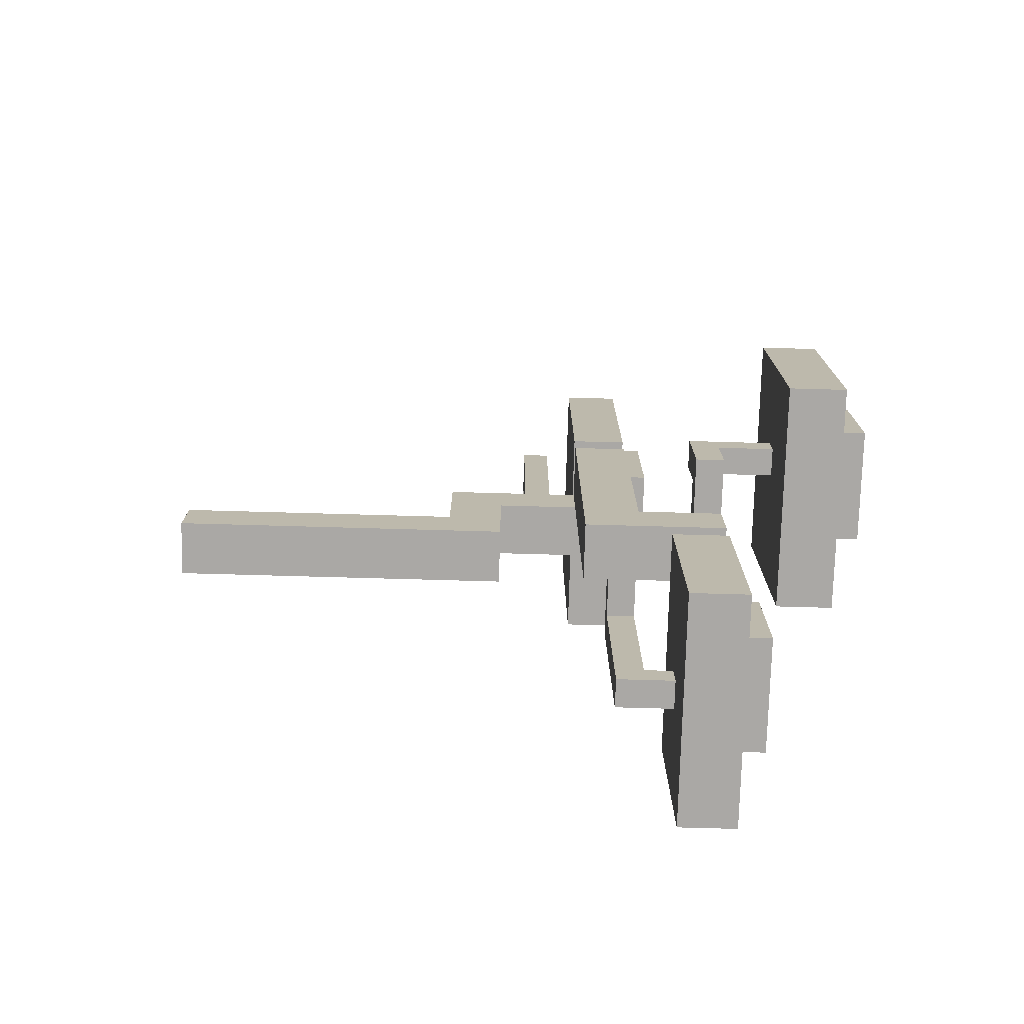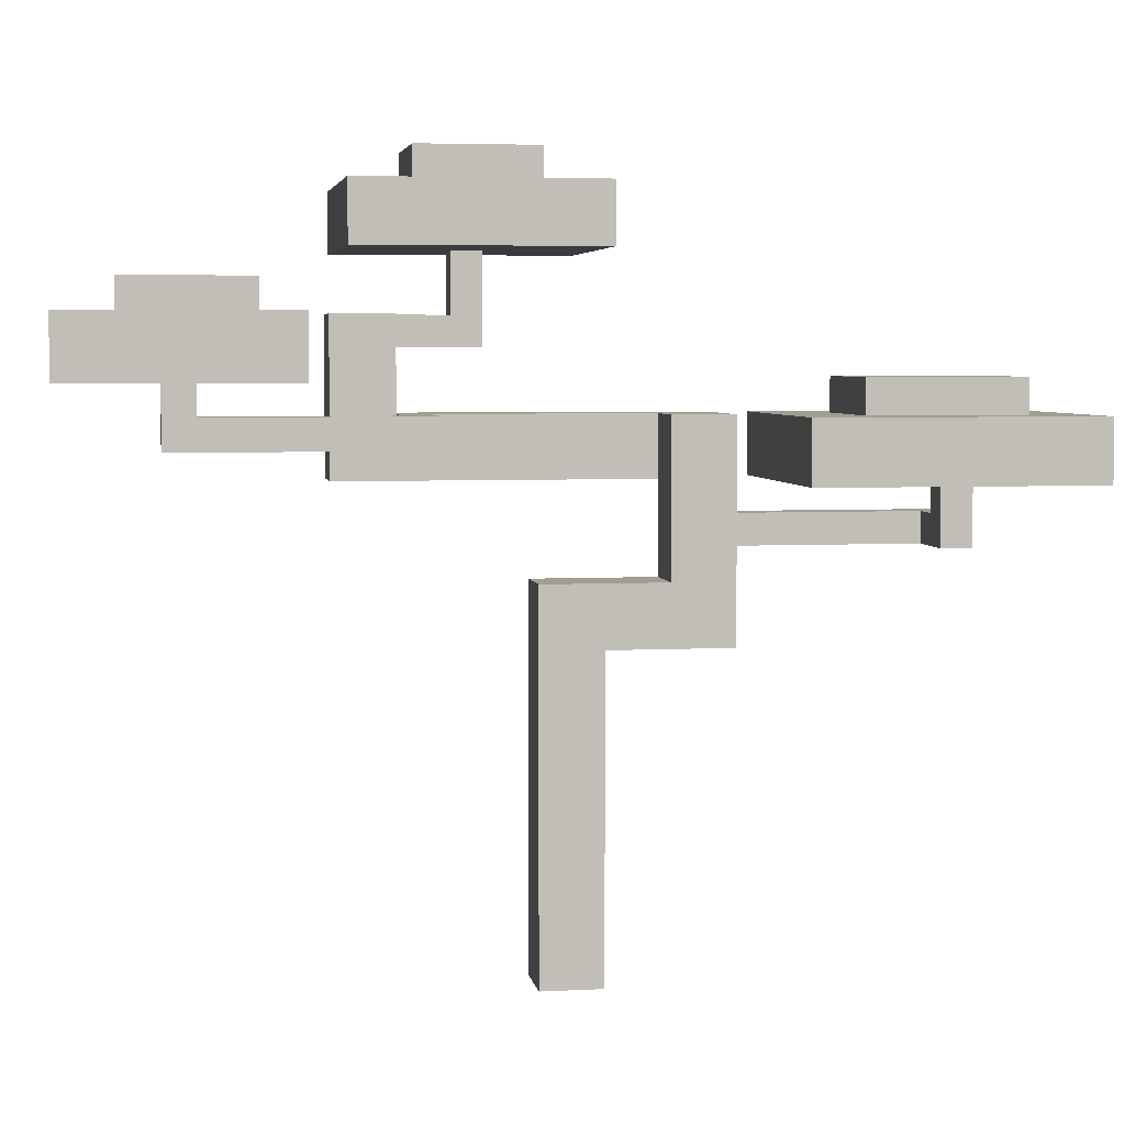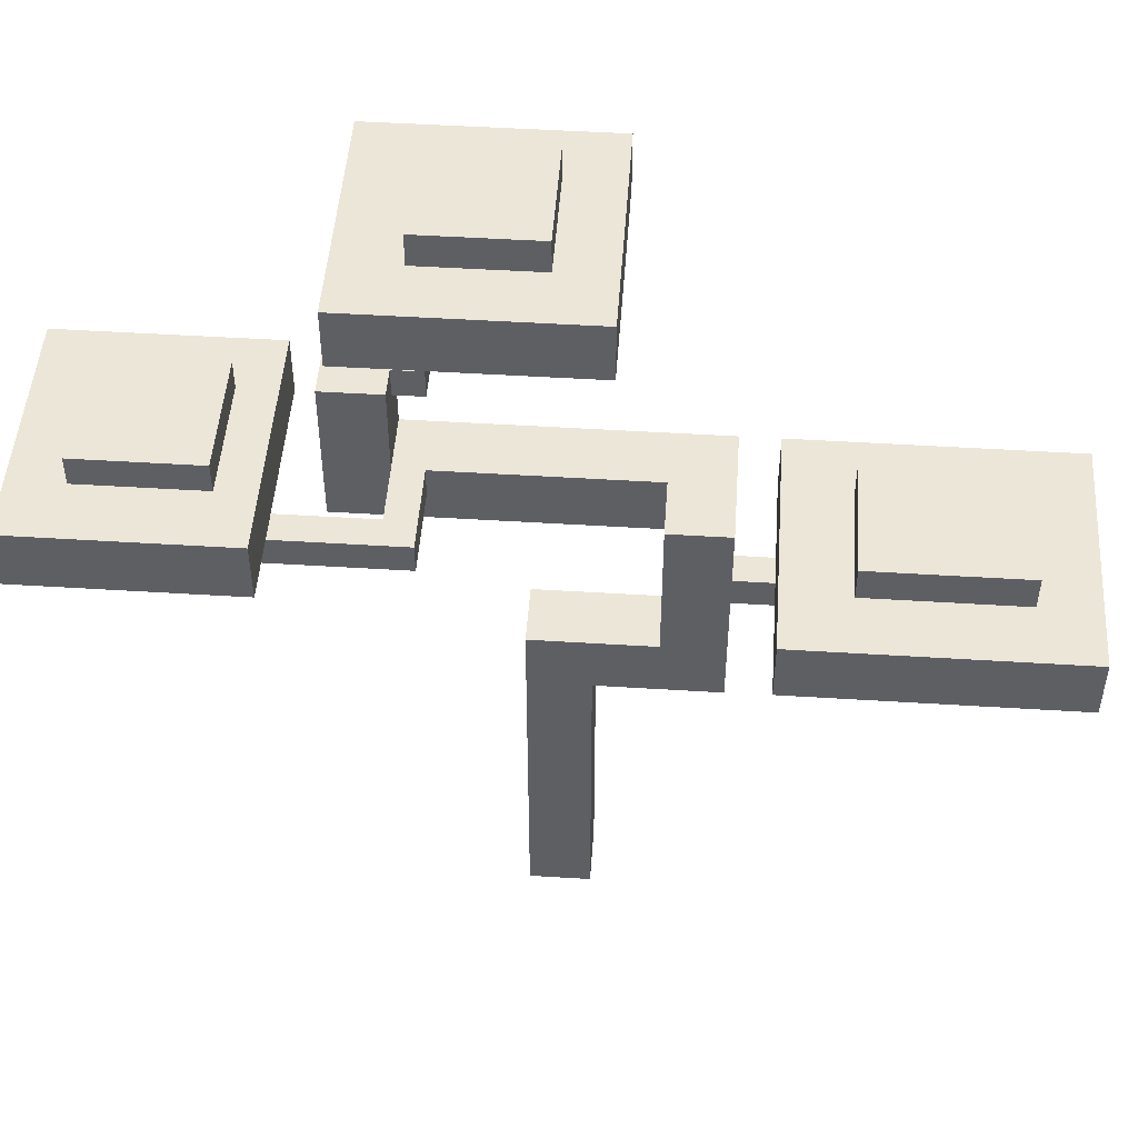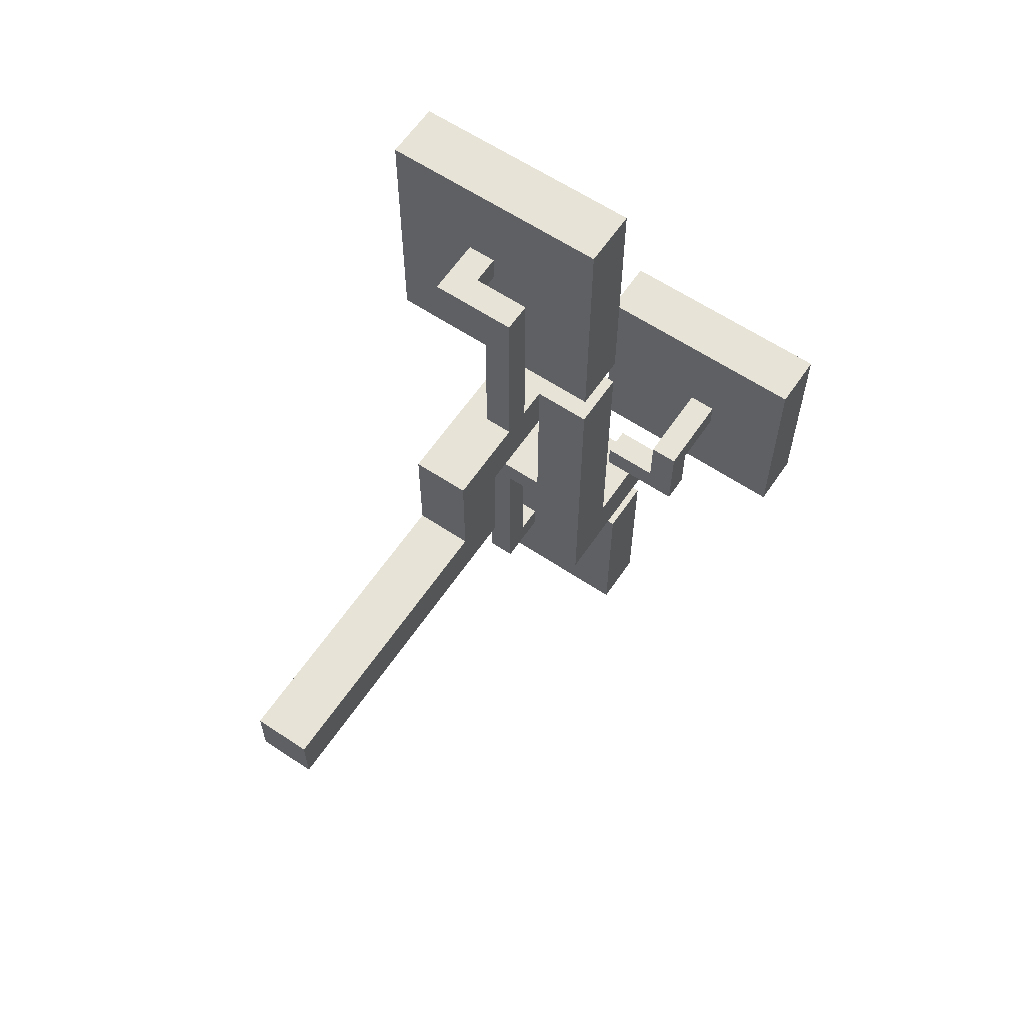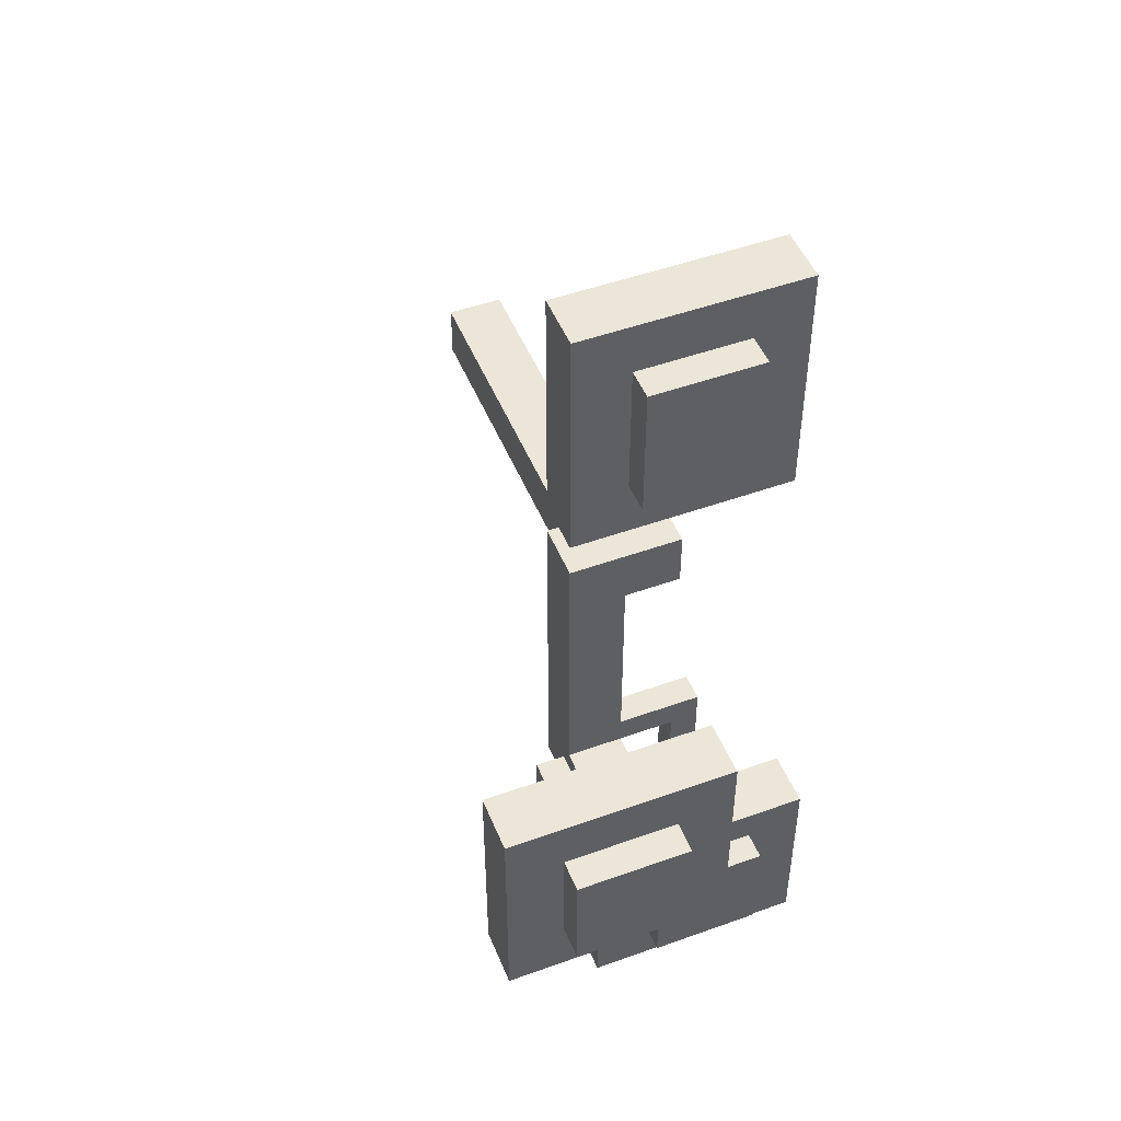
<metadata>
{"format":"obj","ext":"obj","renderer":"f3d","projection":"perspective","resolution":1024,"background":"white","views":[{"elev":-75.2,"azim":-91.6,"up":"+Y"},{"elev":4.6,"azim":80.7,"up":"+Z"},{"elev":48.7,"azim":94.0,"up":"+Z"},{"elev":61.8,"azim":-145.9,"up":"+Y"},{"elev":49.0,"azim":-21.8,"up":"+Y"}]}
</metadata>
<code>
g background_2_japan_1_tree01
v -1.159 5.793 15.35
v -1.159 5.793 16.51
v -0 5.793 16.51
v -0 5.793 15.35
v -1.159 5.793 15.35
v -1.159 13.9 15.35
v -1.159 13.9 16.51
v -1.159 5.793 16.51
v -1.159 5.793 16.51
v -1.159 13.9 16.51
v -0 12.74 16.51
v -0 5.793 16.51
v 1.159 12.74 16.51
v 1.159 13.9 16.51
v -0 5.793 16.51
v -0 12.74 16.51
v -0 12.74 15.35
v -0 5.793 15.35
v -0 12.74 16.51
v 1.159 12.74 16.51
v 2.317 12.74 15.35
v -0 12.74 15.35
v 2.317 12.74 19.99
v 1.159 12.74 19.99
v -1.159 13.9 15.35
v 2.317 13.9 15.35
v 1.159 13.9 16.51
v -1.159 13.9 16.51
v 1.159 13.9 19.99
v 2.317 13.9 19.99
v 1.159 13.9 19.99
v 2.317 13.9 19.99
v 2.317 12.74 19.99
v 1.159 12.74 19.99
v 1.159 13.9 16.51
v 1.159 13.9 19.99
v 1.159 12.74 19.99
v 1.159 12.74 16.51
v 2.317 12.74 15.35
v 2.317 12.74 19.99
v 2.317 13.9 19.99
v 2.317 13.9 15.35
v -1.159 -4.634 19.99
v -1.159 -5.793 19.99
v -1.159 -5.793 18.83
v -1.159 -4.634 18.83
v -1.159 -4.634 18.83
v 2.317 -4.634 18.83
v 2.317 -4.634 19.99
v -1.159 -4.634 19.99
v -1.159 -4.634 19.99
v 2.317 -4.634 19.99
v 1.159 -5.793 19.99
v -1.159 -5.793 19.99
v 1.159 -12.74 19.99
v 2.317 -12.74 19.99
v -1.159 -5.793 19.99
v 1.159 -5.793 19.99
v 1.159 -5.793 18.83
v -1.159 -5.793 18.83
v 2.317 -12.74 22.3
v 2.317 -13.9 22.3
v 1.159 -13.9 22.3
v 1.159 -12.74 22.3
v 2.317 -12.74 19.99
v 2.317 -12.74 22.3
v 1.159 -12.74 22.3
v 1.159 -12.74 19.99
v 1.159 -12.74 19.99
v 1.159 -12.74 22.3
v 1.159 -13.9 22.3
v 1.159 -13.9 18.83
v 1.159 -5.793 19.99
v 1.159 -5.793 18.83
v 1.159 -13.9 18.83
v 1.159 -13.9 22.3
v 2.317 -13.9 22.3
v 2.317 -13.9 18.83
v 2.317 -13.9 18.83
v 2.317 -13.9 22.3
v 2.317 -12.74 22.3
v 2.317 -12.74 19.99
v 2.317 -4.634 18.83
v 2.317 -13.9 18.83
v 2.317 -12.74 19.99
v 2.317 -4.634 19.99
v -2.317 -4.634 22.3
v -2.317 -5.793 22.3
v -2.317 -5.793 23.46
v -2.317 -4.634 23.46
v -5.793 -5.793 22.3
v -5.793 -2.317 22.3
v -5.793 -3.476 23.46
v -5.793 -5.793 23.46
v -5.793 -3.476 26.94
v -5.793 -2.317 26.94
v -5.793 -5.793 23.46
v -5.793 -3.476 23.46
v -4.634 -3.476 23.46
v -4.634 -4.634 23.46
v -2.317 -5.793 23.46
v -2.317 -4.634 23.46
v -4.634 -4.634 23.46
v -4.634 -3.476 23.46
v -4.634 -2.317 22.3
v -4.634 -4.634 22.3
v -4.634 -2.317 26.94
v -4.634 -3.476 26.94
v -5.793 -3.476 26.94
v -5.793 -2.317 26.94
v -4.634 -2.317 26.94
v -4.634 -3.476 26.94
v -5.793 -3.476 23.46
v -5.793 -3.476 26.94
v -4.634 -3.476 26.94
v -4.634 -3.476 23.46
v -4.634 -2.317 22.3
v -4.634 -2.317 26.94
v -5.793 -2.317 26.94
v -5.793 -2.317 22.3
v -4.634 -4.634 22.3
v -2.317 -4.634 22.3
v -2.317 -4.634 23.46
v -4.634 -4.634 23.46
v -5.793 -5.793 23.46
v -2.317 -5.793 23.46
v -2.317 -5.793 22.3
v -5.793 -5.793 22.3
v -1.159 -1.159 0
v 1.159 -1.159 0
v 1.159 1.159 0
v -1.159 1.159 0
v 1.159 1.159 0
v 1.159 1.159 11.88
v -1.159 1.159 11.88
v -1.159 1.159 0
v -1.159 1.159 0
v -1.159 1.159 11.88
v -1.159 -1.159 14.19
v -1.159 -1.159 0
v -1.159 3.476 14.19
v -1.159 5.793 11.88
v -1.159 3.476 17.67
v -1.159 5.793 17.67
v -1.159 -1.159 14.19
v -1.159 3.476 14.19
v 1.159 3.476 14.19
v 1.159 -1.159 14.19
v -1.159 3.476 19.99
v -3.476 5.793 19.99
v 1.159 5.793 19.99
v 1.159 3.476 19.99
v -3.476 -5.793 19.99
v -1.159 -5.793 19.99
v -1.159 3.476 14.19
v -1.159 3.476 17.67
v 1.159 3.476 19.99
v 1.159 3.476 14.19
v -1.159 3.476 19.99
v 1.159 5.793 11.88
v 1.159 5.793 19.99
v -1.159 5.793 17.67
v -1.159 5.793 11.88
v -3.476 5.793 19.99
v -3.476 5.793 17.67
v -1.159 3.476 17.67
v -1.159 -8.11 17.67
v -1.159 -5.793 19.99
v -1.159 3.476 19.99
v -1.159 -5.793 23.46
v -1.159 -8.11 23.46
v -3.476 5.793 19.99
v -3.476 -5.793 19.99
v -3.476 -8.11 17.67
v -3.476 5.793 17.67
v -3.476 -8.11 23.46
v -3.476 -5.793 23.46
v -1.159 -5.793 23.46
v -1.159 -8.11 23.46
v -3.476 -8.11 23.46
v -3.476 -5.793 23.46
v -1.159 -5.793 19.99
v -1.159 -5.793 23.46
v -3.476 -5.793 23.46
v -3.476 -5.793 19.99
v -3.476 -8.11 17.67
v -3.476 -8.11 23.46
v -1.159 -8.11 23.46
v -1.159 -8.11 17.67
v 1.159 1.159 0
v 1.159 -1.159 0
v 1.159 -1.159 14.19
v 1.159 1.159 11.88
v 1.159 3.476 14.19
v 1.159 5.793 11.88
v 1.159 5.793 11.88
v 1.159 3.476 14.19
v 1.159 3.476 19.99
v 1.159 5.793 19.99
v 1.159 -1.159 0
v -1.159 -1.159 0
v -1.159 -1.159 14.19
v 1.159 -1.159 14.19
v -1.159 1.159 11.88
v 1.159 1.159 11.88
v 1.159 5.793 11.88
v -1.159 5.793 11.88
v -1.159 5.793 17.67
v -3.476 5.793 17.67
v -3.476 -8.11 17.67
v -1.159 -8.11 17.67
v -1.159 5.793 15.35
v -0 5.793 15.35
v -0 12.74 15.35
v -1.159 13.9 15.35
v -1.159 13.9 15.35
v -0 12.74 15.35
v 2.317 12.74 15.35
v 2.317 13.9 15.35
v -5.793 -5.793 22.3
v -4.634 -4.634 22.3
v -4.634 -2.317 22.3
v -5.793 -2.317 22.3
v -4.634 -4.634 22.3
v -5.793 -5.793 22.3
v -2.317 -5.793 22.3
v -2.317 -4.634 22.3
v -1.159 -4.634 18.83
v -1.159 -5.793 18.83
v 1.159 -5.793 18.83
v 2.317 -4.634 18.83
v 1.159 -13.9 18.83
v 2.317 -13.9 18.83
f -231 -232 -233
f -230 -231 -233
f -227 -228 -229
f -226 -227 -229
f -223 -224 -225
f -222 -223 -225
f -223 -221 -224
f -221 -220 -224
f -217 -218 -219
f -216 -217 -219
f -213 -214 -215
f -212 -213 -215
f -213 -211 -214
f -211 -210 -214
f -207 -208 -209
f -206 -207 -209
f -207 -205 -208
f -205 -204 -208
f -201 -202 -203
f -200 -201 -203
f -197 -198 -199
f -196 -197 -199
f -193 -194 -195
f -192 -193 -195
f -189 -190 -191
f -188 -189 -191
f -185 -186 -187
f -184 -185 -187
f -181 -182 -183
f -180 -181 -183
f -181 -179 -182
f -179 -178 -182
f -175 -176 -177
f -174 -175 -177
f -171 -172 -173
f -170 -171 -173
f -167 -168 -169
f -166 -167 -169
f -163 -164 -165
f -162 -163 -165
f -162 -165 -161
f -160 -162 -161
f -157 -158 -159
f -156 -157 -159
f -153 -154 -155
f -152 -153 -155
f -149 -150 -151
f -148 -149 -151
f -145 -146 -147
f -144 -145 -147
f -141 -142 -143
f -140 -141 -143
f -141 -139 -142
f -139 -138 -142
f -135 -136 -137
f -134 -135 -137
f -137 -133 -134
f -133 -132 -134
f -129 -130 -131
f -128 -129 -131
f -129 -127 -130
f -127 -126 -130
f -123 -124 -125
f -122 -123 -125
f -119 -120 -121
f -118 -119 -121
f -115 -116 -117
f -114 -115 -117
f -111 -112 -113
f -110 -111 -113
f -107 -108 -109
f -106 -107 -109
f -103 -104 -105
f -102 -103 -105
f -99 -100 -101
f -98 -99 -101
f -95 -96 -97
f -94 -95 -97
f -95 -93 -96
f -93 -92 -96
f -93 -91 -92
f -91 -90 -92
f -87 -88 -89
f -86 -87 -89
f -83 -84 -85
f -82 -83 -85
f -84 -81 -85
f -81 -80 -85
f -77 -78 -79
f -76 -77 -79
f -77 -75 -78
f -72 -73 -74
f -71 -72 -74
f -73 -72 -70
f -72 -69 -70
f -66 -67 -68
f -65 -66 -68
f -66 -64 -67
f -64 -63 -67
f -60 -61 -62
f -59 -60 -62
f -60 -58 -61
f -58 -57 -61
f -54 -55 -56
f -53 -54 -56
f -50 -51 -52
f -49 -50 -52
f -46 -47 -48
f -45 -46 -48
f -42 -43 -44
f -41 -42 -44
f -40 -42 -41
f -39 -40 -41
f -36 -37 -38
f -35 -36 -38
f -32 -33 -34
f -31 -32 -34
f -28 -29 -30
f -27 -28 -30
f -24 -25 -26
f -23 -24 -26
f -20 -21 -22
f -19 -20 -22
f -16 -17 -18
f -15 -16 -18
f -12 -13 -14
f -11 -12 -14
f -8 -9 -10
f -7 -8 -10
f -4 -5 -6
f -3 -4 -6
f -2 -4 -3
f -1 -2 -3
v -0 -7.531 28.1
v -9.269 -7.531 28.1
v -9.269 1.738 28.1
v -0 1.738 28.1
v -0 -7.531 25.78
v -0 -7.531 28.1
v -0 1.738 28.1
v -0 1.738 25.78
v -0 1.738 25.78
v -0 1.738 28.1
v -9.269 1.738 28.1
v -9.269 1.738 25.78
v -9.269 1.738 25.78
v -9.269 1.738 28.1
v -9.269 -7.531 28.1
v -9.269 -7.531 25.78
v -9.269 -7.531 25.78
v -9.269 -7.531 28.1
v -0 -7.531 28.1
v -0 -7.531 25.78
v -1.159 -15.35 24.62
v -1.159 -10.72 24.62
v 3.476 -10.72 24.62
v 3.476 -15.35 24.62
v -1.159 -15.35 22.3
v -1.159 -15.35 24.62
v 3.476 -15.35 24.62
v 3.476 -15.35 22.3
v 3.476 -15.35 22.3
v 3.476 -15.35 24.62
v 3.476 -10.72 24.62
v 3.476 -10.72 22.3
v 3.476 -10.72 22.3
v 3.476 -10.72 24.62
v -1.159 -10.72 24.62
v -1.159 -10.72 22.3
v -1.159 -10.72 22.3
v -1.159 -10.72 24.62
v -1.159 -15.35 24.62
v -1.159 -15.35 22.3
v 5.793 -17.38 23.46
v -3.476 -17.38 23.46
v -3.476 -9.269 23.46
v 5.793 -9.269 23.46
v 5.793 -17.38 21.14
v 5.793 -17.38 23.46
v 5.793 -9.269 23.46
v 5.793 -9.269 21.14
v 5.793 -9.269 21.14
v 5.793 -9.269 23.46
v -3.476 -9.269 23.46
v -3.476 -9.269 21.14
v -3.476 -9.269 21.14
v -3.476 -9.269 23.46
v -3.476 -17.38 23.46
v -3.476 -17.38 21.14
v -3.476 -17.38 21.14
v -3.476 -17.38 23.46
v 5.793 -17.38 23.46
v 5.793 -17.38 21.14
v -6.951 -5.069 29.4
v -6.951 -0.4345 29.4
v -2.317 -0.4345 29.4
v -2.317 -5.069 29.4
v -6.951 -5.069 27.08
v -6.951 -5.069 29.4
v -2.317 -5.069 29.4
v -2.317 -5.069 27.08
v -2.317 -5.069 27.08
v -2.317 -5.069 29.4
v -2.317 -0.4345 29.4
v -2.317 -0.4345 27.08
v -2.317 -0.4345 27.08
v -2.317 -0.4345 29.4
v -6.951 -0.4345 29.4
v -6.951 -0.4345 27.08
v -6.951 -0.4345 27.08
v -6.951 -0.4345 29.4
v -6.951 -5.069 29.4
v -6.951 -5.069 27.08
v -1.159 9.703 21.29
v -1.159 15.5 21.29
v 3.476 15.5 21.29
v 3.476 9.703 21.29
v -1.159 9.703 18.97
v -1.159 9.703 21.29
v 3.476 9.703 21.29
v 3.476 9.703 18.97
v 3.476 9.703 18.97
v 3.476 9.703 21.29
v 3.476 15.5 21.29
v 3.476 15.5 18.97
v 3.476 15.5 18.97
v 3.476 15.5 21.29
v -1.159 15.5 21.29
v -1.159 15.5 18.97
v -1.159 15.5 18.97
v -1.159 15.5 21.29
v -1.159 9.703 21.29
v -1.159 9.703 18.97
v 5.793 7.241 19.99
v -3.476 7.241 19.99
v -3.476 17.67 19.99
v 5.793 17.67 19.99
v 5.793 7.241 17.67
v 5.793 7.241 19.99
v 5.793 17.67 19.99
v 5.793 17.67 17.67
v 5.793 17.67 17.67
v 5.793 17.67 19.99
v -3.476 17.67 19.99
v -3.476 17.67 17.67
v -3.476 17.67 17.67
v -3.476 17.67 19.99
v -3.476 7.241 19.99
v -3.476 7.241 17.67
v -3.476 7.241 17.67
v -3.476 7.241 19.99
v 5.793 7.241 19.99
v 5.793 7.241 17.67
v 5.793 7.241 17.67
v 5.793 17.67 17.67
v -3.476 17.67 17.67
v -3.476 7.241 17.67
v -0 -7.531 25.78
v -0 1.738 25.78
v -9.269 1.738 25.78
v -9.269 -7.531 25.78
v 5.793 -17.38 21.14
v 5.793 -9.269 21.14
v -3.476 -9.269 21.14
v -3.476 -17.38 21.14
f -130 -131 -132
f -129 -130 -132
f -126 -127 -128
f -125 -126 -128
f -122 -123 -124
f -121 -122 -124
f -118 -119 -120
f -117 -118 -120
f -114 -115 -116
f -113 -114 -116
f -110 -111 -112
f -109 -110 -112
f -106 -107 -108
f -105 -106 -108
f -102 -103 -104
f -101 -102 -104
f -98 -99 -100
f -97 -98 -100
f -94 -95 -96
f -93 -94 -96
f -90 -91 -92
f -89 -90 -92
f -86 -87 -88
f -85 -86 -88
f -82 -83 -84
f -81 -82 -84
f -78 -79 -80
f -77 -78 -80
f -74 -75 -76
f -73 -74 -76
f -70 -71 -72
f -69 -70 -72
f -66 -67 -68
f -65 -66 -68
f -62 -63 -64
f -61 -62 -64
f -58 -59 -60
f -57 -58 -60
f -54 -55 -56
f -53 -54 -56
f -50 -51 -52
f -49 -50 -52
f -46 -47 -48
f -45 -46 -48
f -42 -43 -44
f -41 -42 -44
f -38 -39 -40
f -37 -38 -40
f -34 -35 -36
f -33 -34 -36
f -30 -31 -32
f -29 -30 -32
f -26 -27 -28
f -25 -26 -28
f -22 -23 -24
f -21 -22 -24
f -18 -19 -20
f -17 -18 -20
f -14 -15 -16
f -13 -14 -16
f -10 -11 -12
f -9 -10 -12
f -6 -7 -8
f -5 -6 -8
f -2 -3 -4
f -1 -2 -4

</code>
